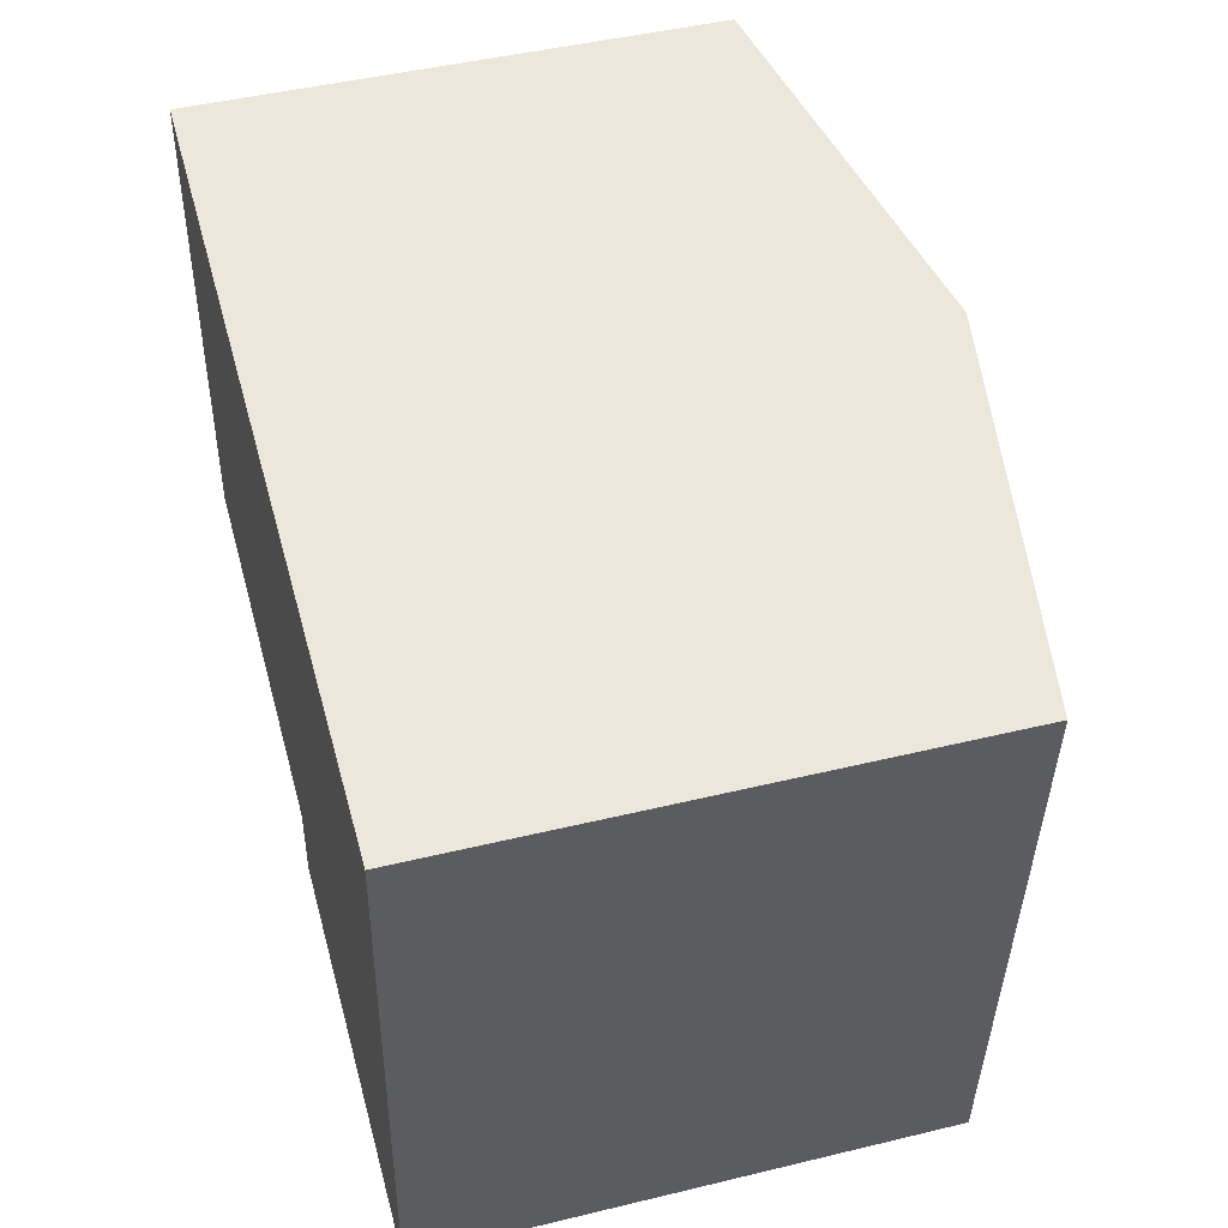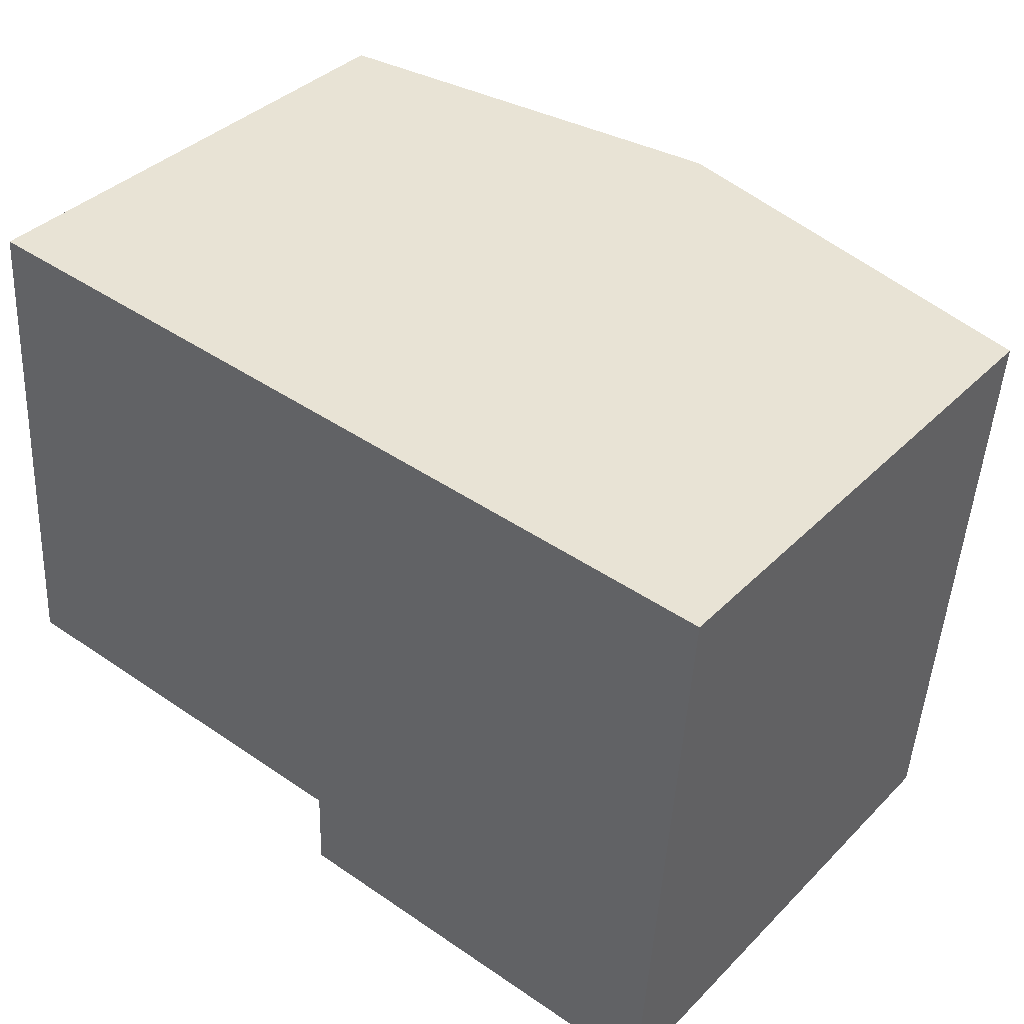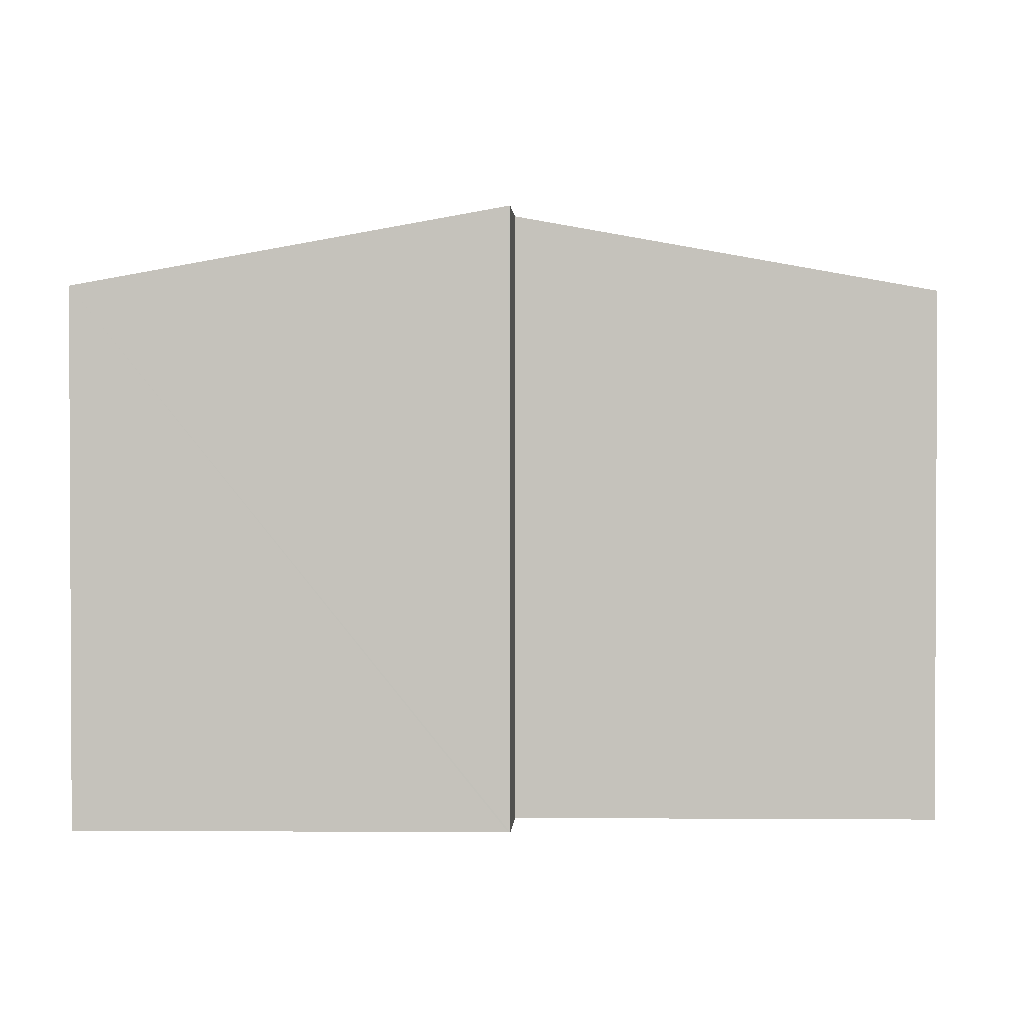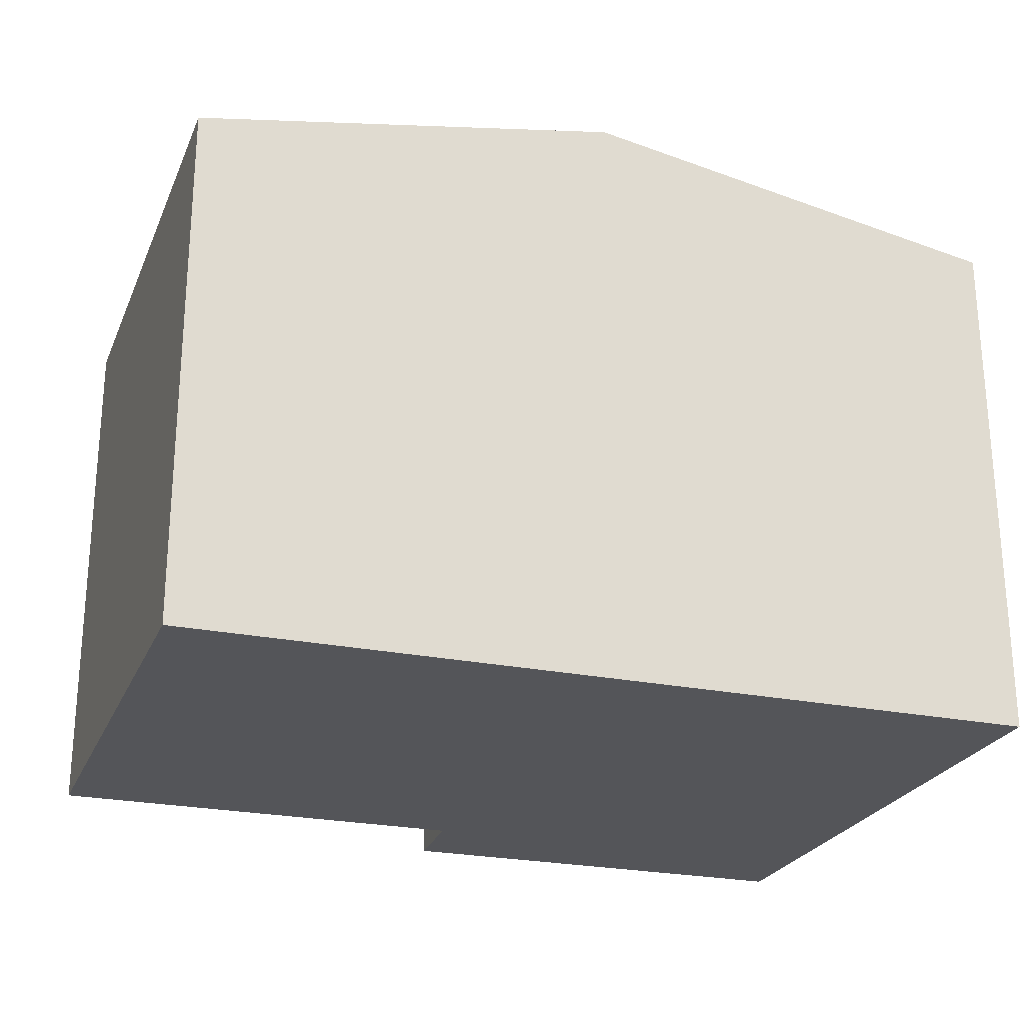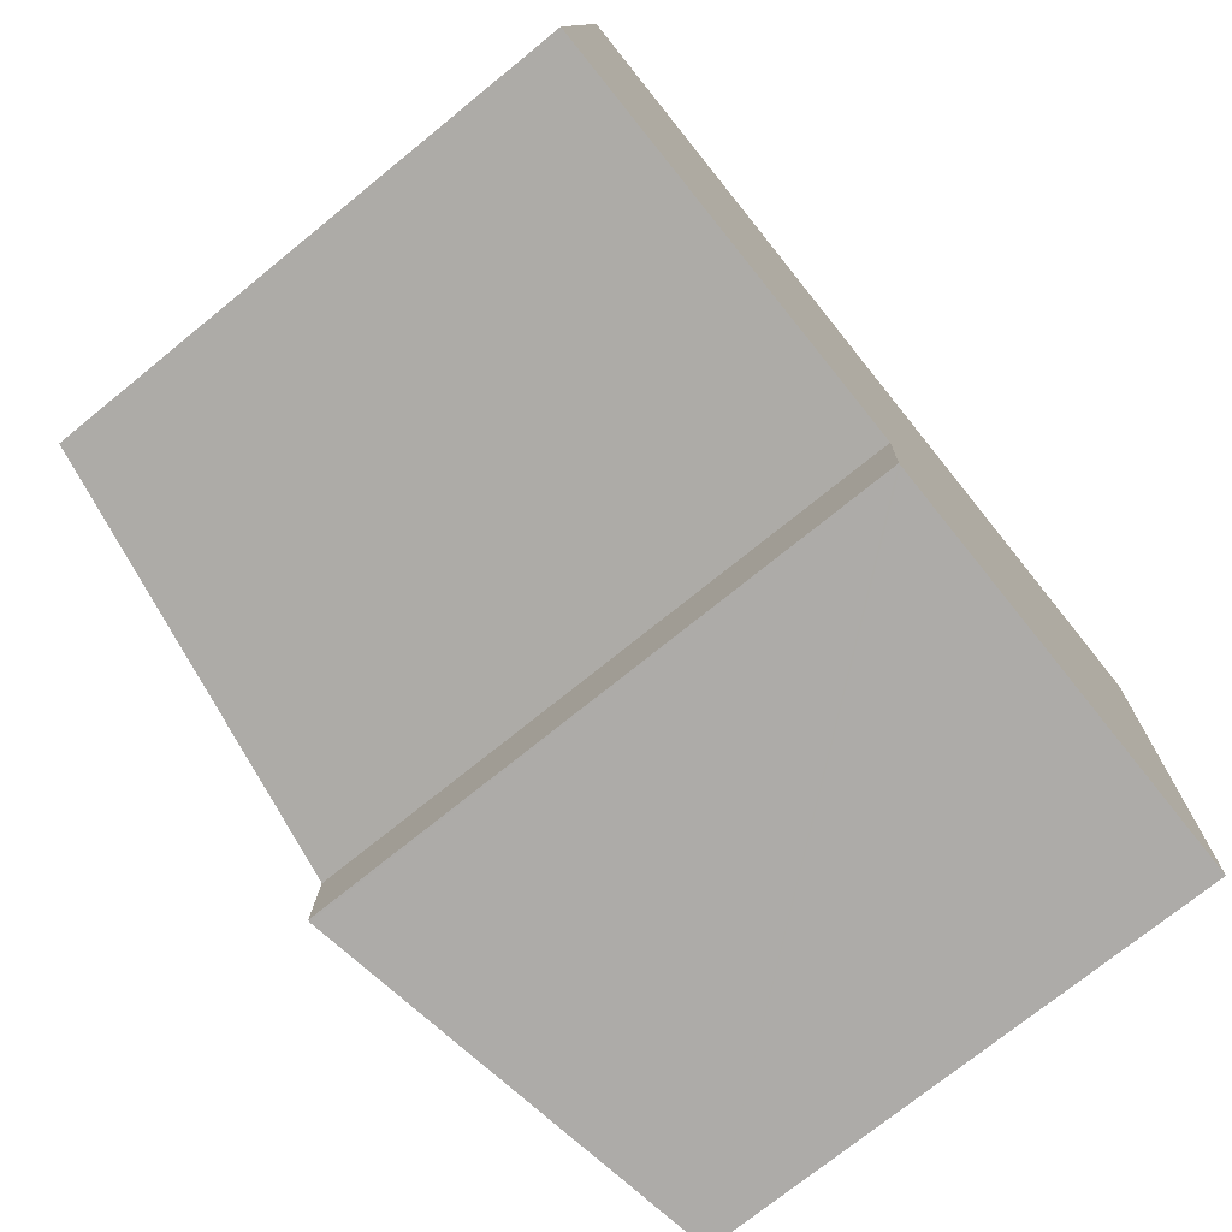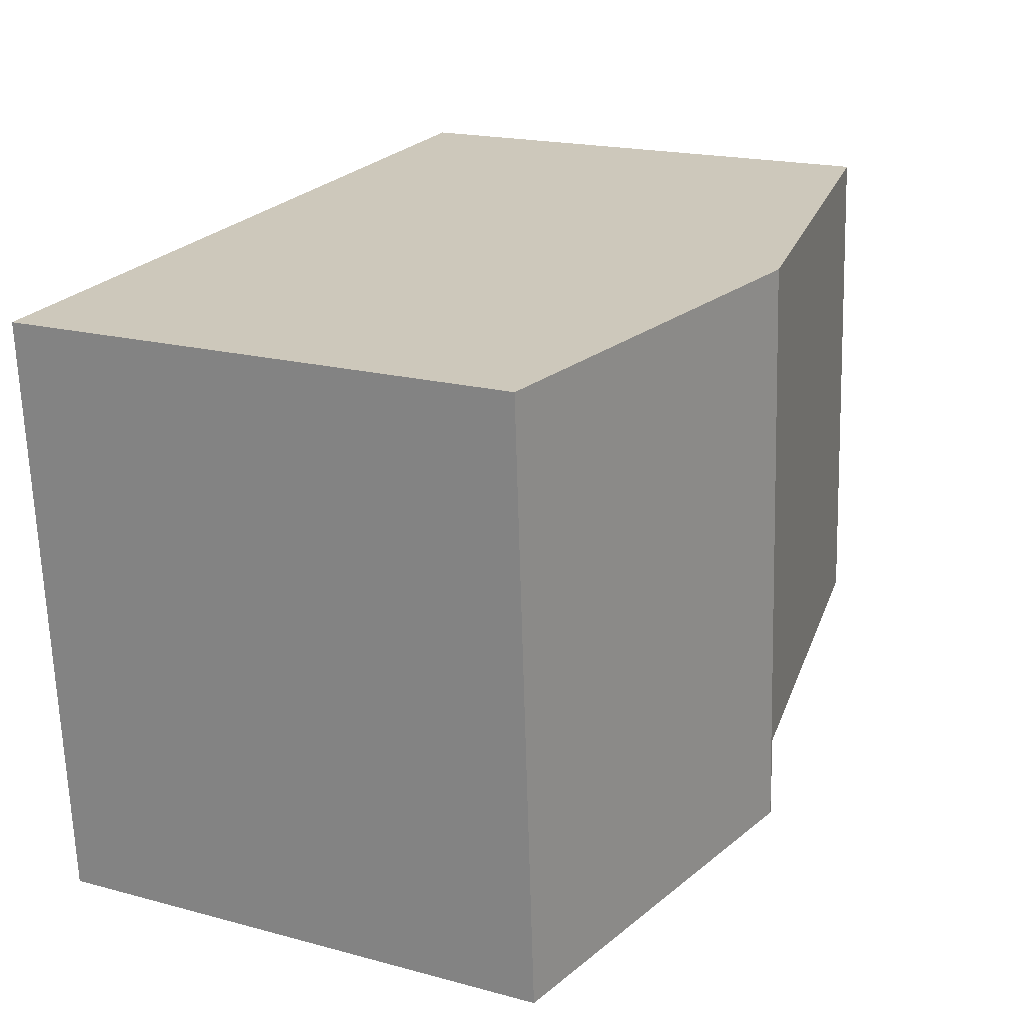
<metadata>
{"format":"obj","ext":"obj","renderer":"f3d","projection":"perspective","resolution":1024,"background":"white","views":[{"elev":46.9,"azim":74.7,"up":"+Z"},{"elev":37.9,"azim":38.7,"up":"+Z"},{"elev":1.5,"azim":-175.0,"up":"+Y"},{"elev":-24.6,"azim":-15.0,"up":"+Y"},{"elev":-74.1,"azim":-51.0,"up":"+Z"},{"elev":19.0,"azim":116.9,"up":"+Z"}]}
</metadata>
<code>
v  14.76 9.262 -2.425
v  8.059 10.59 8.697
v  15.48 9.262 8.225
v  7.34 10.59 -1.958
v  0.669 9.267 9.167
v  7.351 10.57 -0.458
v  0 9.258 5.669e-16
v  7.301 10.58 -1.956
v  7.301 1.198e-16 -1.956
v  7.34 1.199e-16 -1.958
v  14.76 1.485e-16 -2.425
v  7.351 2.804e-17 -0.458
v  0 0 0
v  0.669 -5.613e-16 9.167
v  8.059 -5.325e-16 8.697
v  15.48 -5.036e-16 8.225
g defaultobject
f 1 2 3
f 2 1 4
f 5 6 7
f 6 4 8
f 4 6 2
f 2 6 5
f 4 9 8
f 9 4 1
f 9 1 10
f 10 1 11
f 12 7 6
f 7 12 13
f 9 6 8
f 6 9 12
f 7 14 5
f 14 7 13
f 14 2 5
f 2 14 3
f 3 14 15
f 3 15 16
f 16 1 3
f 1 16 11
f 13 15 14
f 15 13 12
f 15 12 16
f 16 12 9
f 16 9 10
f 16 10 11

</code>
